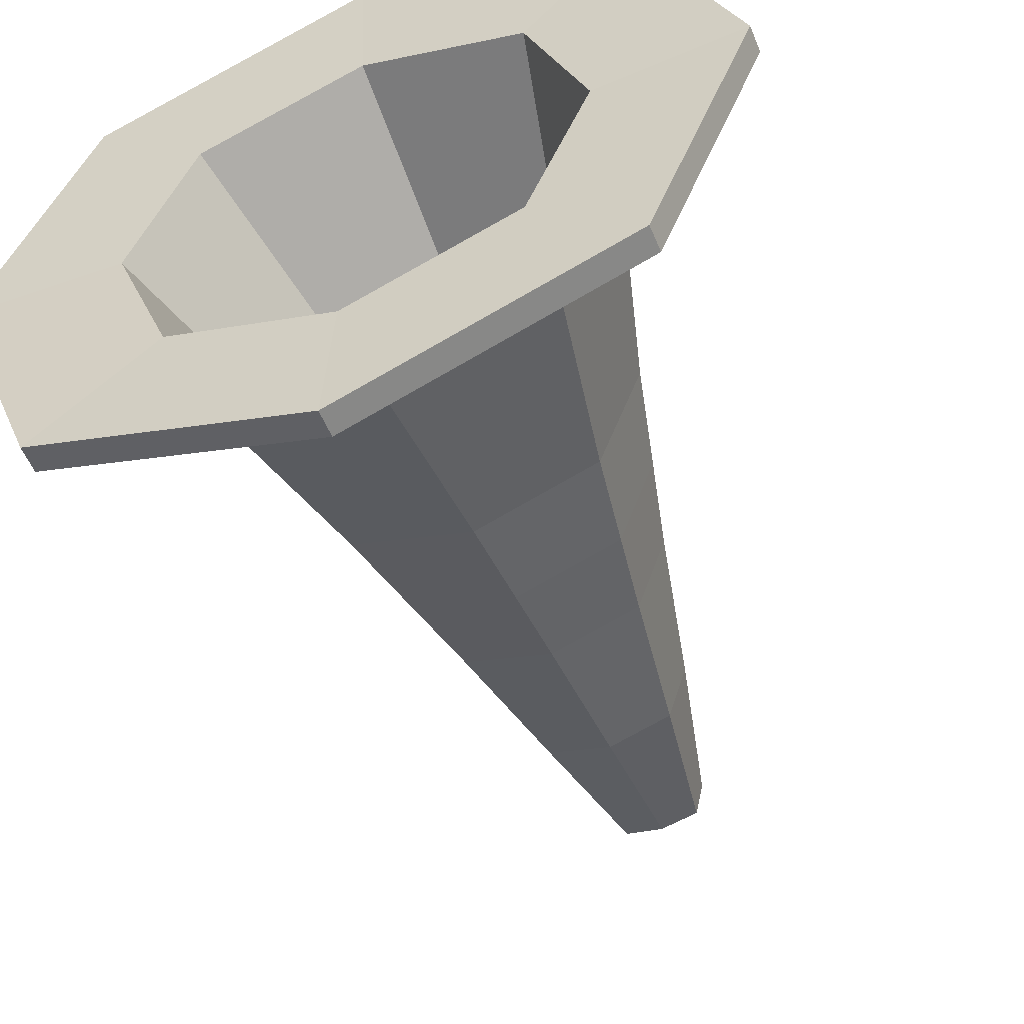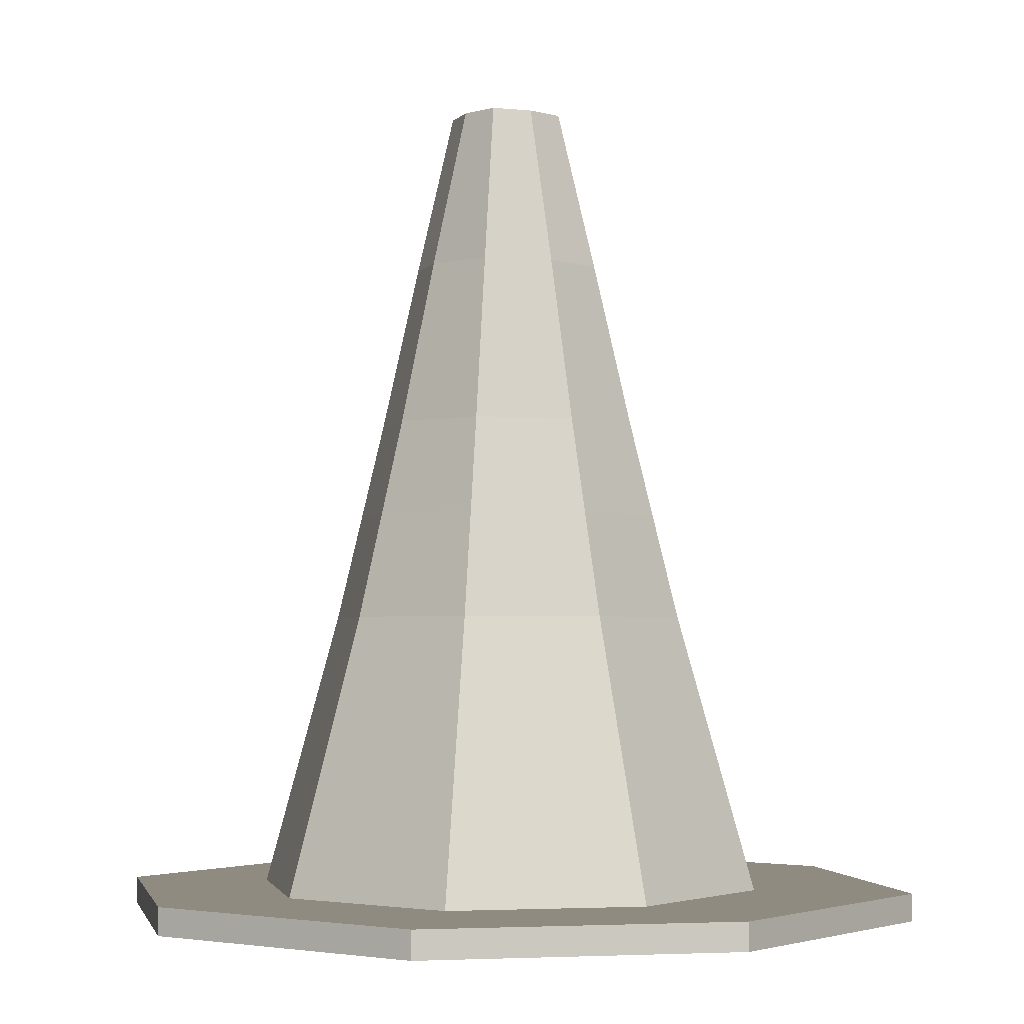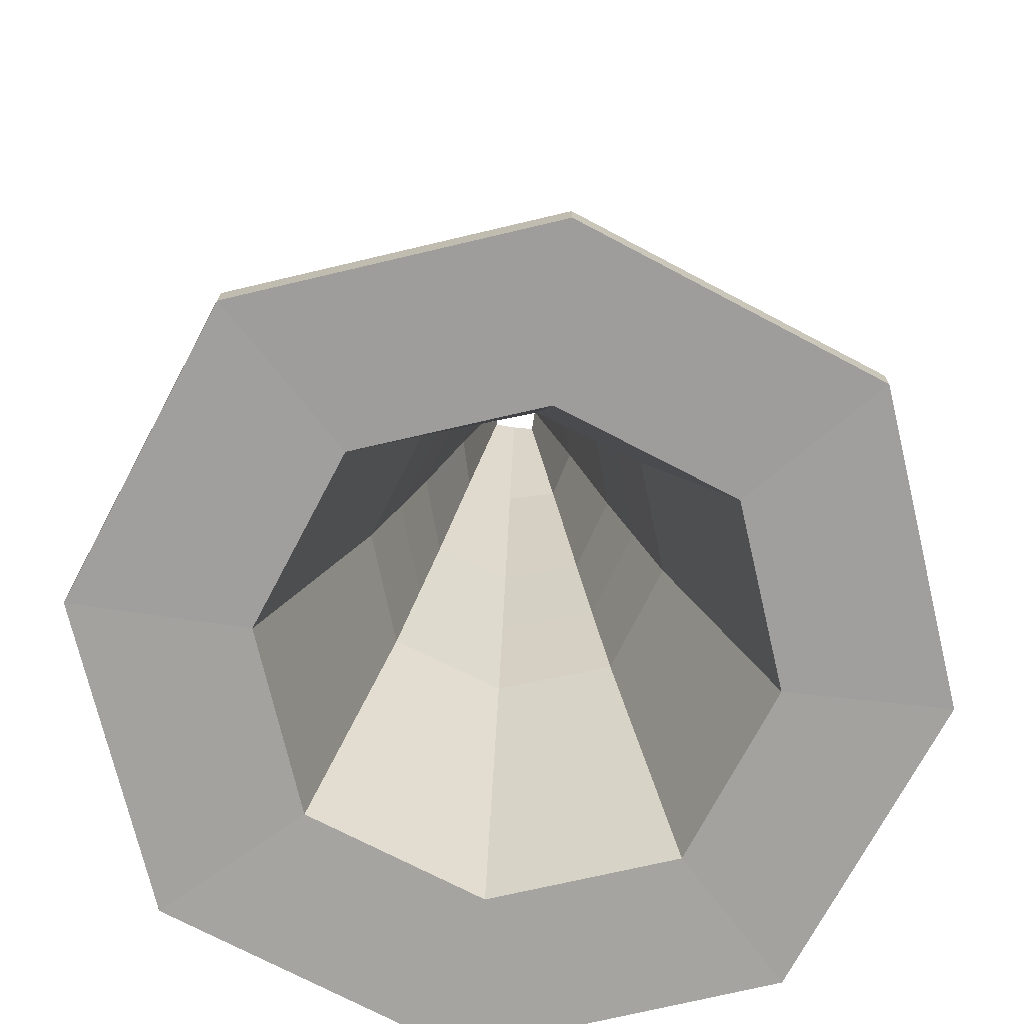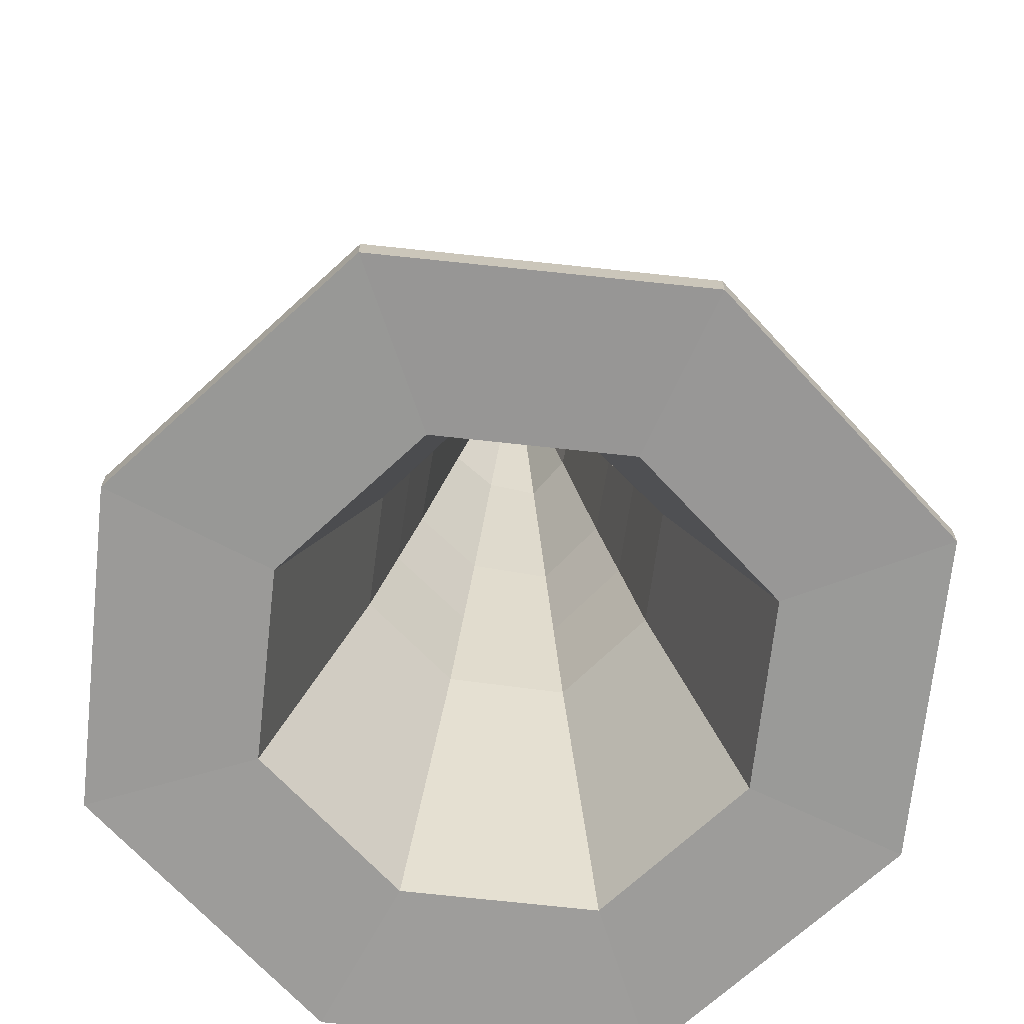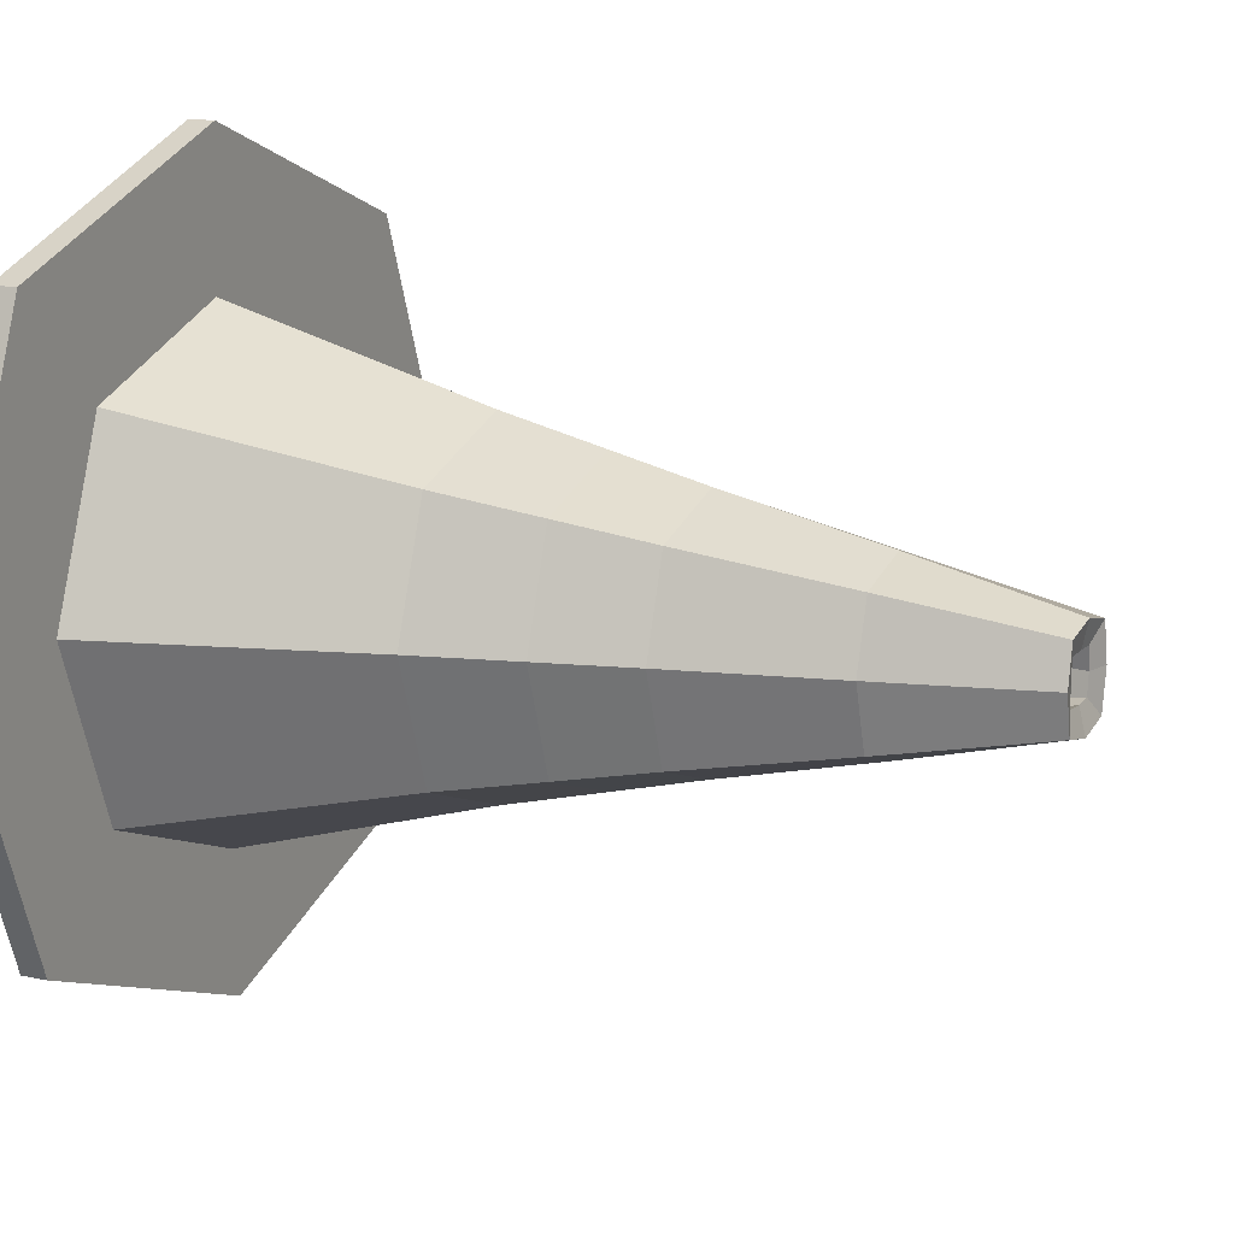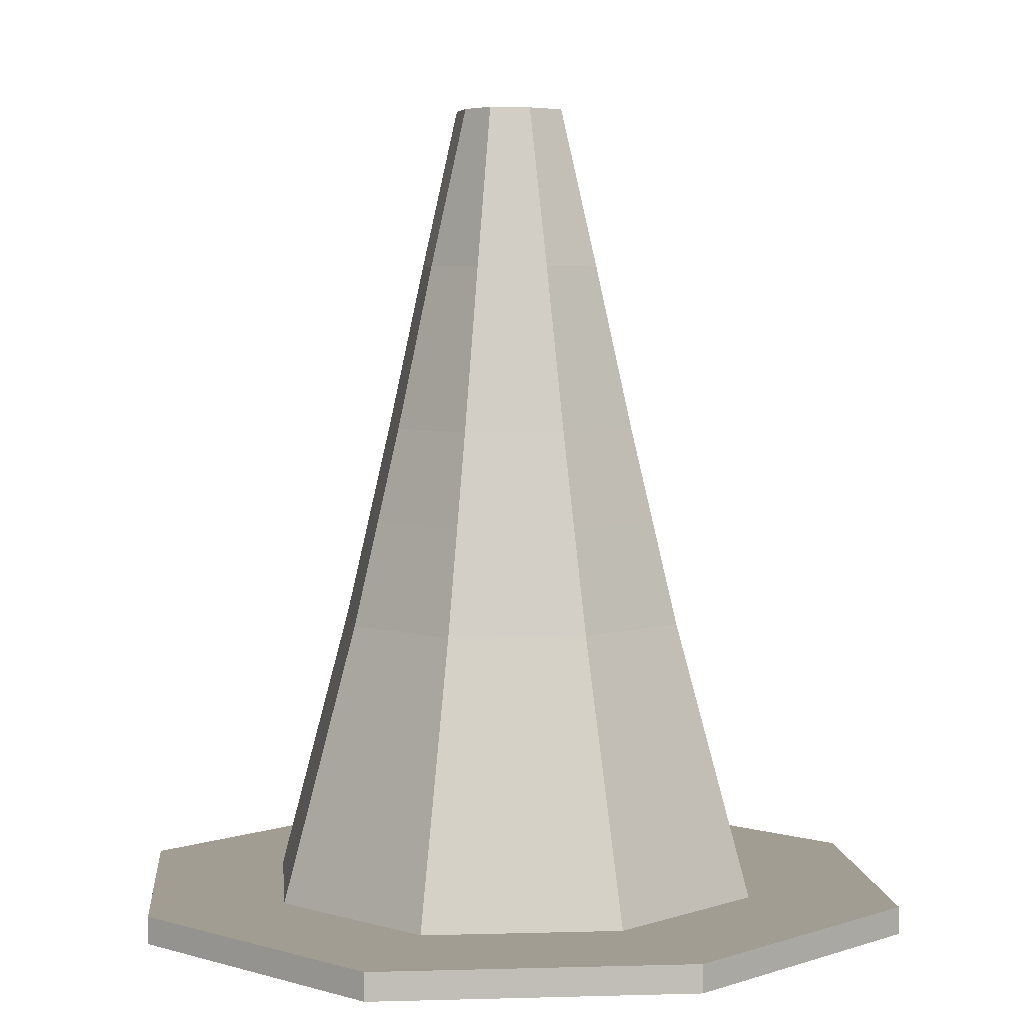
<metadata>
{"format":"obj","ext":"obj","renderer":"f3d","projection":"perspective","resolution":1024,"background":"white","views":[{"elev":-54.7,"azim":22.2,"up":"+Z"},{"elev":-2.6,"azim":-122.5,"up":"+Y"},{"elev":-71.9,"azim":-7.3,"up":"+Y"},{"elev":-69.3,"azim":-26.7,"up":"+Y"},{"elev":13.5,"azim":116.2,"up":"+Z"},{"elev":4.6,"azim":154.0,"up":"+Y"}]}
</metadata>
<code>
o Cube
v 0.08939 1.878 -0.08939
v 0.08939 1.878 0.08939
v -0.08939 1.878 -0.08939
v -0.08939 1.878 0.08939
v 0.408 0.09194 -0.408
v -0.408 0.09194 0.408
v 0.408 0.09194 0.408
v -0.408 0.09194 -0.408
v -0 1.878 0.109
v 0.109 1.878 0
v -0.109 1.878 0
v -0 1.878 -0.109
v 0.2086 1.155 -0.2086
v 0 0.09194 0.562
v -0.562 0.09194 -0
v 0.562 0.09194 -0
v 0 0.09194 -0.562
v 0.1492 1.521 -0.1492
v -0.1492 1.521 0.1492
v 0.1492 1.521 0.1492
v -0.1492 1.521 -0.1492
v 0 1.521 0.1948
v -0.1948 1.521 0
v 0.1948 1.521 0
v 0 1.521 -0.1948
v 0.2086 1.155 0.2086
v -0.2086 1.155 -0.2086
v 0 1.155 0.2779
v -0.2779 1.155 0
v 0.2779 1.155 0
v 0 1.155 -0.2779
v -0.2086 1.155 0.2086
v 0.2451 0.9433 -0.2451
v 0.2451 0.9433 0.2451
v -0.2451 0.9433 -0.2451
v 0 0.9433 0.3299
v -0.3299 0.9433 -0
v 0.3299 0.9433 -0
v 0 0.9433 -0.3299
v -0.2451 0.9433 0.2451
v 0.2853 0.7104 -0.2853
v 0.2853 0.7104 0.2853
v -0.2853 0.7104 -0.2853
v 0 0.7104 0.3872
v -0.3872 0.7104 -0
v 0.3872 0.7104 -0
v 0 0.7104 -0.3872
v -0.2853 0.7104 0.2853
v 0.6342 0.09194 -0.6377
v -0.6608 0.09194 0.6573
v 0.6342 0.09194 0.6573
v -0.6608 0.09194 -0.6377
v -0.01328 0.09194 0.9015
v -0.905 0.09194 0.009794
v 0.8785 0.09194 0.009794
v -0.01328 0.09194 -0.8819
v 0.04747 1.863 -0.04747
v 0.04747 1.863 0.04747
v -0.04747 1.863 -0.04747
v -0.04747 1.863 0.04747
v 0.3874 0.03821 -0.3874
v -0.3874 0.03821 0.3874
v 0.3874 0.03821 0.3874
v -0.3874 0.03821 -0.3874
v -0 1.864 0.04935
v 0.04935 1.864 0
v -0.04935 1.864 0
v -0 1.864 -0.04935
v 0.1666 1.14 -0.1666
v 0 0.03909 0.5312
v -0.5312 0.03909 -0
v 0.5312 0.03909 -0
v 0 0.03909 -0.5312
v 0.1072 1.507 -0.1072
v -0.1072 1.507 0.1072
v 0.1072 1.507 0.1072
v -0.1072 1.507 -0.1072
v -0 1.508 0.1351
v -0.1351 1.508 0
v 0.1351 1.508 0
v 0 1.508 -0.1351
v 0.1666 1.14 0.1666
v -0.1666 1.14 -0.1666
v 0 1.141 0.2184
v -0.2184 1.141 0
v 0.2184 1.141 0
v 0 1.141 -0.2184
v -0.1666 1.14 0.1666
v 0.2032 0.9284 -0.2032
v 0.2032 0.9284 0.2032
v -0.2032 0.9284 -0.2032
v 0 0.9291 0.2705
v -0.2705 0.9291 0
v 0.2705 0.9291 -0
v 0 0.9291 -0.2705
v -0.2032 0.9284 0.2032
v 0.2436 0.6945 -0.2436
v 0.2436 0.6945 0.2436
v -0.2436 0.6945 -0.2436
v 0 0.695 0.328
v -0.328 0.695 -0
v 0.328 0.695 -0
v 0 0.695 -0.328
v -0.2436 0.6945 0.2436
v 0.6342 0.0308 -0.6377
v -0.6608 0.0308 0.6573
v 0.6342 0.0308 0.6573
v -0.6608 0.0308 -0.6377
v -0.01328 0.0308 0.9015
v -0.905 0.0308 0.009794
v 0.8785 0.0308 0.009794
v -0.01328 0.0308 -0.8819
f 40 32 29 37
f 37 29 27 35
f 36 28 32 40
f 34 26 28 36
f 20 2 9 22
f 22 9 4 19
f 19 4 11 23
f 23 11 3 21
f 18 1 10 24
f 24 10 2 20
f 21 3 12 25
f 25 12 1 18
f 33 13 30 38
f 38 30 26 34
f 35 27 31 39
f 39 31 13 33
f 6 48 45 15
f 15 45 43 8
f 14 44 48 6
f 7 42 44 14
f 5 41 46 16
f 16 46 42 7
f 8 43 47 17
f 17 47 41 5
f 14 6 50 53
f 17 5 49 56
f 7 14 53 51
f 8 17 56 52
f 15 8 52 54
f 6 15 54 50
f 16 7 51 55
f 5 16 55 49
f 96 93 85 88
f 93 91 83 85
f 92 96 88 84
f 90 92 84 82
f 76 78 65 58
f 78 75 60 65
f 75 79 67 60
f 79 77 59 67
f 74 80 66 57
f 80 76 58 66
f 77 81 68 59
f 81 74 57 68
f 89 94 86 69
f 94 90 82 86
f 91 95 87 83
f 95 89 69 87
f 62 71 101 104
f 71 64 99 101
f 70 62 104 100
f 63 70 100 98
f 61 72 102 97
f 72 63 98 102
f 64 73 103 99
f 73 61 97 103
f 70 109 106 62
f 73 112 105 61
f 63 107 109 70
f 64 108 112 73
f 71 110 108 64
f 62 106 110 71
f 72 111 107 63
f 61 105 111 72
f 9 2 58 65
f 4 9 65 60
f 10 1 57 66
f 2 10 66 58
f 11 4 60 67
f 3 11 67 59
f 12 3 59 68
f 1 12 68 57
f 51 53 109 107
f 53 50 106 109
f 50 54 110 106
f 54 52 108 110
f 49 55 111 105
f 55 51 107 111
f 52 56 112 108
f 56 49 105 112
f 31 25 18 13
f 27 21 25 31
f 30 24 20 26
f 13 18 24 30
f 29 23 21 27
f 32 19 23 29
f 28 22 19 32
f 26 20 22 28
f 47 39 33 41
f 43 35 39 47
f 46 38 34 42
f 41 33 38 46
f 42 34 36 44
f 44 36 40 48
f 45 37 35 43
f 48 40 37 45
f 87 69 74 81
f 83 87 81 77
f 86 82 76 80
f 69 86 80 74
f 85 83 77 79
f 88 85 79 75
f 84 88 75 78
f 82 84 78 76
f 103 97 89 95
f 99 103 95 91
f 102 98 90 94
f 97 102 94 89
f 98 100 92 90
f 100 104 96 92
f 101 99 91 93
f 104 101 93 96

</code>
